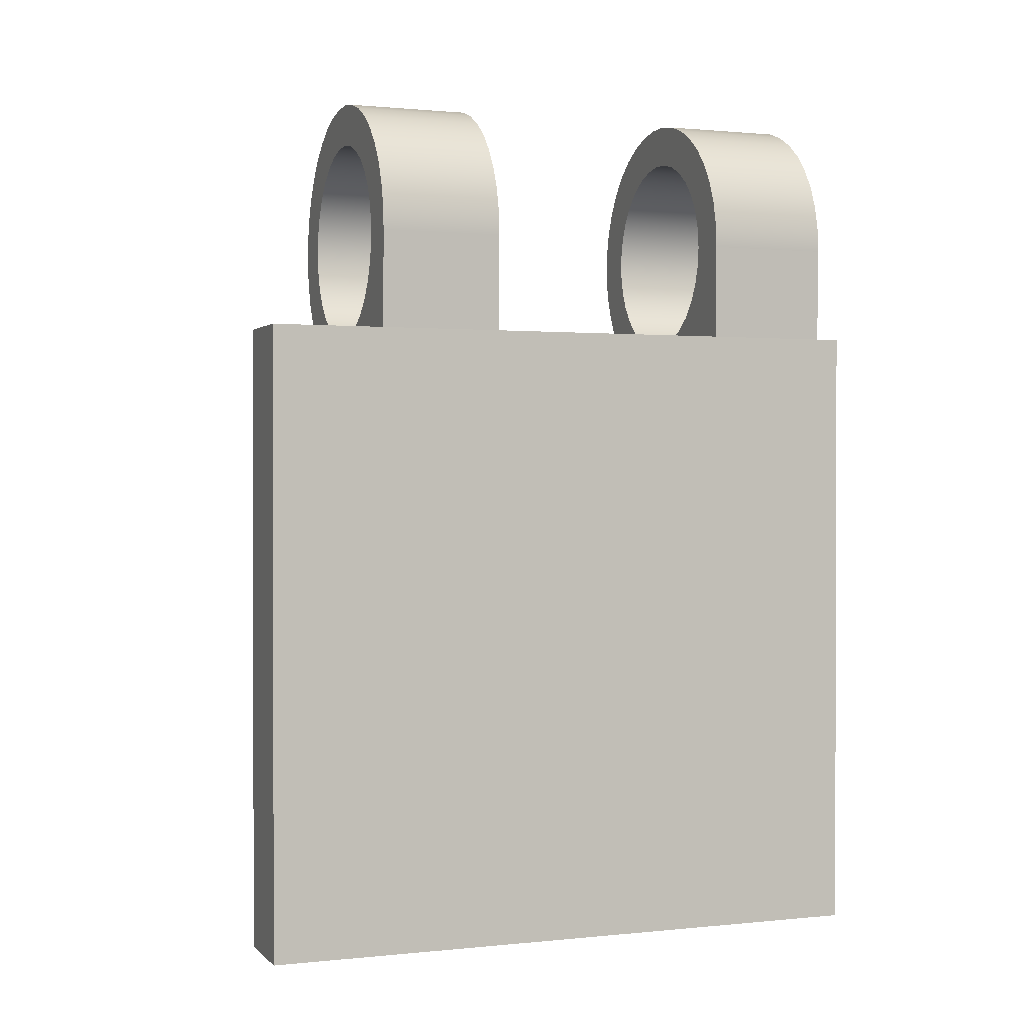
<metadata>
{"format":"obj","ext":"obj","renderer":"f3d","projection":"perspective","resolution":1024,"background":"white","views":[{"elev":0.9,"azim":-110.9,"up":"+Y"}]}
</metadata>
<code>
v 0.2 1.397 0.3
v 0.4498 1.396 0.3
v 0.4498 1.396 0.6
v 0.2 1.397 0.6
v 0.09648 1.745 0.3
v 0.1 1.5 0.3
v 0.1 1.5 0.6
v 0.09648 1.745 0.6
v 0.4498 1.396 0.6
v 0.4498 1.396 0.3
v 0.5092 1.401 0.3
v 0.5669 1.416 0.3
v 0.6213 1.441 0.3
v 0.6709 1.474 0.3
v 0.7141 1.515 0.3
v 0.7499 1.563 0.3
v 0.7771 1.616 0.3
v 0.795 1.673 0.3
v 0.8031 1.732 0.3
v 0.8011 1.791 0.3
v 0.7892 1.85 0.3
v 0.7676 1.905 0.3
v 0.737 1.956 0.3
v 0.6983 2.002 0.3
v 0.6524 2.04 0.3
v 0.6009 2.07 0.3
v 0.545 2.091 0.3
v 0.4864 2.102 0.3
v 0.4268 2.103 0.3
v 0.3679 2.094 0.3
v 0.3112 2.075 0.3
v 0.2586 2.047 0.3
v 0.2113 2.011 0.3
v 0.1709 1.967 0.3
v 0.1384 1.917 0.3
v 0.1148 1.862 0.3
v 0.1007 1.804 0.3
v 0.09648 1.745 0.3
v 0.09648 1.745 0.6
v 0.1007 1.804 0.6
v 0.1148 1.862 0.6
v 0.1384 1.917 0.6
v 0.1709 1.967 0.6
v 0.2113 2.011 0.6
v 0.2586 2.047 0.6
v 0.3112 2.075 0.6
v 0.3679 2.094 0.6
v 0.4268 2.103 0.6
v 0.4864 2.102 0.6
v 0.545 2.091 0.6
v 0.6009 2.07 0.6
v 0.6524 2.04 0.6
v 0.6983 2.002 0.6
v 0.737 1.956 0.6
v 0.7676 1.905 0.6
v 0.7892 1.85 0.6
v 0.8011 1.791 0.6
v 0.8031 1.732 0.6
v 0.795 1.673 0.6
v 0.7771 1.616 0.6
v 0.7499 1.563 0.6
v 0.7141 1.515 0.6
v 0.6709 1.474 0.6
v 0.6213 1.441 0.6
v 0.5669 1.416 0.6
v 0.5092 1.401 0.6
v 0.7 1.75 0.3
v 0.6949 1.8 0.3
v 0.6797 1.849 0.3
v 0.6552 1.893 0.3
v 0.6222 1.931 0.3
v 0.5822 1.962 0.3
v 0.5368 1.984 0.3
v 0.4879 1.997 0.3
v 0.4373 2 0.3
v 0.3873 1.992 0.3
v 0.3399 1.974 0.3
v 0.297 1.948 0.3
v 0.2603 1.913 0.3
v 0.2314 1.871 0.3
v 0.2115 1.825 0.3
v 0.2013 1.775 0.3
v 0.2013 1.725 0.3
v 0.2115 1.675 0.3
v 0.2314 1.629 0.3
v 0.2603 1.587 0.3
v 0.297 1.552 0.3
v 0.3399 1.526 0.3
v 0.3873 1.508 0.3
v 0.4373 1.5 0.3
v 0.4879 1.503 0.3
v 0.5368 1.516 0.3
v 0.5822 1.538 0.3
v 0.6222 1.569 0.3
v 0.6552 1.607 0.3
v 0.6797 1.651 0.3
v 0.6949 1.7 0.3
v 0.09648 1.745 0.3
v 0.1007 1.804 0.3
v 0.1148 1.862 0.3
v 0.1384 1.917 0.3
v 0.1709 1.967 0.3
v 0.2113 2.011 0.3
v 0.2586 2.047 0.3
v 0.3112 2.075 0.3
v 0.3679 2.094 0.3
v 0.4268 2.103 0.3
v 0.4864 2.102 0.3
v 0.545 2.091 0.3
v 0.6009 2.07 0.3
v 0.6524 2.04 0.3
v 0.6983 2.002 0.3
v 0.737 1.956 0.3
v 0.7676 1.905 0.3
v 0.7892 1.85 0.3
v 0.8011 1.791 0.3
v 0.8031 1.732 0.3
v 0.795 1.673 0.3
v 0.7771 1.616 0.3
v 0.7499 1.563 0.3
v 0.7141 1.515 0.3
v 0.6709 1.474 0.3
v 0.6213 1.441 0.3
v 0.5669 1.416 0.3
v 0.5092 1.401 0.3
v 0.4498 1.396 0.3
v 0.2 1.397 0.3
v 0.2 1.5 0.3
v 0.1 1.5 0.3
v 0.7 1.75 0.3
v 0.6949 1.7 0.3
v 0.6797 1.651 0.3
v 0.6552 1.607 0.3
v 0.6222 1.569 0.3
v 0.5822 1.538 0.3
v 0.5368 1.516 0.3
v 0.4879 1.503 0.3
v 0.4373 1.5 0.3
v 0.3873 1.508 0.3
v 0.3399 1.526 0.3
v 0.297 1.552 0.3
v 0.2603 1.587 0.3
v 0.2314 1.629 0.3
v 0.2115 1.675 0.3
v 0.2013 1.725 0.3
v 0.2013 1.775 0.3
v 0.2115 1.825 0.3
v 0.2314 1.871 0.3
v 0.2603 1.913 0.3
v 0.297 1.948 0.3
v 0.3399 1.974 0.3
v 0.3873 1.992 0.3
v 0.4373 2 0.3
v 0.4879 1.997 0.3
v 0.5368 1.984 0.3
v 0.5822 1.962 0.3
v 0.6222 1.931 0.3
v 0.6552 1.893 0.3
v 0.6797 1.849 0.3
v 0.6949 1.8 0.3
v 0.7 1.75 0.6
v 0.6949 1.8 0.6
v 0.6797 1.849 0.6
v 0.6552 1.893 0.6
v 0.6222 1.931 0.6
v 0.5822 1.962 0.6
v 0.5368 1.984 0.6
v 0.4879 1.997 0.6
v 0.4373 2 0.6
v 0.3873 1.992 0.6
v 0.3399 1.974 0.6
v 0.297 1.948 0.6
v 0.2603 1.913 0.6
v 0.2314 1.871 0.6
v 0.2115 1.825 0.6
v 0.2013 1.775 0.6
v 0.2013 1.725 0.6
v 0.2115 1.675 0.6
v 0.2314 1.629 0.6
v 0.2603 1.587 0.6
v 0.297 1.552 0.6
v 0.3399 1.526 0.6
v 0.3873 1.508 0.6
v 0.4373 1.5 0.6
v 0.4879 1.503 0.6
v 0.5368 1.516 0.6
v 0.5822 1.538 0.6
v 0.6222 1.569 0.6
v 0.6552 1.607 0.6
v 0.6797 1.651 0.6
v 0.6949 1.7 0.6
v 0.7 1.75 0.6
v 0.7 1.75 0.3
v 0.7 1.75 0.6
v 0.6949 1.7 0.6
v 0.6797 1.651 0.6
v 0.6552 1.607 0.6
v 0.6222 1.569 0.6
v 0.5822 1.538 0.6
v 0.5368 1.516 0.6
v 0.4879 1.503 0.6
v 0.4373 1.5 0.6
v 0.3873 1.508 0.6
v 0.3399 1.526 0.6
v 0.297 1.552 0.6
v 0.2603 1.587 0.6
v 0.2314 1.629 0.6
v 0.2115 1.675 0.6
v 0.2013 1.725 0.6
v 0.2013 1.775 0.6
v 0.2115 1.825 0.6
v 0.2314 1.871 0.6
v 0.2603 1.913 0.6
v 0.297 1.948 0.6
v 0.3399 1.974 0.6
v 0.3873 1.992 0.6
v 0.4373 2 0.6
v 0.4879 1.997 0.6
v 0.5368 1.984 0.6
v 0.5822 1.962 0.6
v 0.6222 1.931 0.6
v 0.6552 1.893 0.6
v 0.6797 1.849 0.6
v 0.6949 1.8 0.6
v 0.2 1.5 0.6
v 0.2 1.397 0.6
v 0.4498 1.396 0.6
v 0.5092 1.401 0.6
v 0.5669 1.416 0.6
v 0.6213 1.441 0.6
v 0.6709 1.474 0.6
v 0.7141 1.515 0.6
v 0.7499 1.563 0.6
v 0.7771 1.616 0.6
v 0.795 1.673 0.6
v 0.8031 1.732 0.6
v 0.8011 1.791 0.6
v 0.7892 1.85 0.6
v 0.7676 1.905 0.6
v 0.737 1.956 0.6
v 0.6983 2.002 0.6
v 0.6524 2.04 0.6
v 0.6009 2.07 0.6
v 0.545 2.091 0.6
v 0.4864 2.102 0.6
v 0.4268 2.103 0.6
v 0.3679 2.094 0.6
v 0.3112 2.075 0.6
v 0.2586 2.047 0.6
v 0.2113 2.011 0.6
v 0.1709 1.967 0.6
v 0.1384 1.917 0.6
v 0.1148 1.862 0.6
v 0.1007 1.804 0.6
v 0.09648 1.745 0.6
v 0.1 1.5 0.6
v 0.09659 1.74 1.2
v 0.09659 1.74 1.5
v 0.09995 1.8 1.5
v 0.1133 1.858 1.5
v 0.1363 1.913 1.5
v 0.1683 1.964 1.5
v 0.2083 2.008 1.5
v 0.2553 2.045 1.5
v 0.3078 2.074 1.5
v 0.3644 2.093 1.5
v 0.4234 2.103 1.5
v 0.4832 2.102 1.5
v 0.5421 2.091 1.5
v 0.5983 2.071 1.5
v 0.6503 2.041 1.5
v 0.6965 2.003 1.5
v 0.7357 1.958 1.5
v 0.7667 1.907 1.5
v 0.7887 1.852 1.5
v 0.8009 1.793 1.5
v 0.8032 1.733 1.5
v 0.7953 1.674 1.5
v 0.7775 1.617 1.5
v 0.7504 1.564 1.5
v 0.7147 1.516 1.5
v 0.6714 1.474 1.5
v 0.6218 1.441 1.5
v 0.5673 1.416 1.5
v 0.5094 1.401 1.5
v 0.4498 1.396 1.5
v 0.4498 1.396 1.2
v 0.5094 1.401 1.2
v 0.5673 1.416 1.2
v 0.6218 1.441 1.2
v 0.6714 1.474 1.2
v 0.7147 1.516 1.2
v 0.7504 1.564 1.2
v 0.7775 1.617 1.2
v 0.7953 1.674 1.2
v 0.8032 1.733 1.2
v 0.8009 1.793 1.2
v 0.7887 1.852 1.2
v 0.7667 1.907 1.2
v 0.7357 1.958 1.2
v 0.6965 2.003 1.2
v 0.6503 2.041 1.2
v 0.5983 2.071 1.2
v 0.5421 2.091 1.2
v 0.4832 2.102 1.2
v 0.4234 2.103 1.2
v 0.3644 2.093 1.2
v 0.3078 2.074 1.2
v 0.2553 2.045 1.2
v 0.2083 2.008 1.2
v 0.1683 1.964 1.2
v 0.1363 1.913 1.2
v 0.1133 1.858 1.2
v 0.09995 1.8 1.2
v 0.2 1.75 1.2
v 0.2051 1.8 1.2
v 0.2203 1.849 1.2
v 0.2448 1.893 1.2
v 0.2778 1.931 1.2
v 0.3178 1.962 1.2
v 0.3632 1.984 1.2
v 0.4121 1.997 1.2
v 0.4627 2 1.2
v 0.5127 1.992 1.2
v 0.5601 1.974 1.2
v 0.603 1.948 1.2
v 0.6397 1.913 1.2
v 0.6686 1.871 1.2
v 0.6885 1.825 1.2
v 0.6987 1.775 1.2
v 0.6987 1.725 1.2
v 0.6885 1.675 1.2
v 0.6686 1.629 1.2
v 0.6397 1.587 1.2
v 0.603 1.552 1.2
v 0.5601 1.526 1.2
v 0.5127 1.508 1.2
v 0.4627 1.5 1.2
v 0.4121 1.503 1.2
v 0.3632 1.516 1.2
v 0.3178 1.538 1.2
v 0.2778 1.569 1.2
v 0.2448 1.607 1.2
v 0.2203 1.651 1.2
v 0.2051 1.7 1.2
v 0.2 1.75 1.5
v 0.2051 1.7 1.5
v 0.2203 1.651 1.5
v 0.2448 1.607 1.5
v 0.2778 1.569 1.5
v 0.3178 1.538 1.5
v 0.3632 1.516 1.5
v 0.4121 1.503 1.5
v 0.4627 1.5 1.5
v 0.5127 1.508 1.5
v 0.5601 1.526 1.5
v 0.603 1.552 1.5
v 0.6397 1.587 1.5
v 0.6686 1.629 1.5
v 0.6885 1.675 1.5
v 0.6987 1.725 1.5
v 0.6987 1.775 1.5
v 0.6885 1.825 1.5
v 0.6686 1.871 1.5
v 0.6397 1.913 1.5
v 0.603 1.948 1.5
v 0.5601 1.974 1.5
v 0.5127 1.992 1.5
v 0.4627 2 1.5
v 0.4121 1.997 1.5
v 0.3632 1.984 1.5
v 0.3178 1.962 1.5
v 0.2778 1.931 1.5
v 0.2448 1.893 1.5
v 0.2203 1.849 1.5
v 0.2051 1.8 1.5
v 0.2 1.75 1.2
v 0.2 1.75 1.5
v 0.1 1.5 1.5
v 0.09659 1.74 1.5
v 0.09659 1.74 1.2
v 0.1 1.5 1.2
v 0.2 1.75 1.2
v 0.2051 1.7 1.2
v 0.2203 1.651 1.2
v 0.2448 1.607 1.2
v 0.2778 1.569 1.2
v 0.3178 1.538 1.2
v 0.3632 1.516 1.2
v 0.4121 1.503 1.2
v 0.4627 1.5 1.2
v 0.5127 1.508 1.2
v 0.5601 1.526 1.2
v 0.603 1.552 1.2
v 0.6397 1.587 1.2
v 0.6686 1.629 1.2
v 0.6885 1.675 1.2
v 0.6987 1.725 1.2
v 0.6987 1.775 1.2
v 0.6885 1.825 1.2
v 0.6686 1.871 1.2
v 0.6397 1.913 1.2
v 0.603 1.948 1.2
v 0.5601 1.974 1.2
v 0.5127 1.992 1.2
v 0.4627 2 1.2
v 0.4121 1.997 1.2
v 0.3632 1.984 1.2
v 0.3178 1.962 1.2
v 0.2778 1.931 1.2
v 0.2448 1.893 1.2
v 0.2203 1.849 1.2
v 0.2051 1.8 1.2
v 0.2 1.5 1.2
v 0.1 1.5 1.2
v 0.09659 1.74 1.2
v 0.09995 1.8 1.2
v 0.1133 1.858 1.2
v 0.1363 1.913 1.2
v 0.1683 1.964 1.2
v 0.2083 2.008 1.2
v 0.2553 2.045 1.2
v 0.3078 2.074 1.2
v 0.3644 2.093 1.2
v 0.4234 2.103 1.2
v 0.4832 2.102 1.2
v 0.5421 2.091 1.2
v 0.5983 2.071 1.2
v 0.6503 2.041 1.2
v 0.6965 2.003 1.2
v 0.7357 1.958 1.2
v 0.7667 1.907 1.2
v 0.7887 1.852 1.2
v 0.8009 1.793 1.2
v 0.8032 1.733 1.2
v 0.7953 1.674 1.2
v 0.7775 1.617 1.2
v 0.7504 1.564 1.2
v 0.7147 1.516 1.2
v 0.6714 1.474 1.2
v 0.6218 1.441 1.2
v 0.5673 1.416 1.2
v 0.5094 1.401 1.2
v 0.4498 1.396 1.2
v 0.2 1.397 1.2
v 0.4498 1.396 1.5
v 0.2 1.397 1.5
v 0.2 1.397 1.2
v 0.4498 1.396 1.2
v 0.1 1.5 0.6
v 0.1 1.5 0.3
v 0.2 1.5 0.3
v 0.2 1.5 0
v 0 1.5 0
v 0 1.5 1.5
v 0.1 1.5 1.5
v 0.1 1.5 1.2
v 0.2 1.5 1.2
v 0.2 1.5 0.6
v 0.2 1.397 0.6
v 0.2 1.5 0.6
v 0.2 1.5 1.2
v 0.2 1.397 1.2
v 0.2 1.397 1.5
v 0.2 0 1.5
v 0.2 0 0
v 0.2 1.5 0
v 0.2 1.5 0.3
v 0.2 1.397 0.3
v 0.2 1.5 0
v 0.2 0 0
v 0 0 0
v 0 1.5 0
v 0 0 1.5
v 0 0 0
v 0.2 0 0
v 0.2 0 1.5
v 0.2 1.75 1.5
v 0.2051 1.8 1.5
v 0.2203 1.849 1.5
v 0.2448 1.893 1.5
v 0.2778 1.931 1.5
v 0.3178 1.962 1.5
v 0.3632 1.984 1.5
v 0.4121 1.997 1.5
v 0.4627 2 1.5
v 0.5127 1.992 1.5
v 0.5601 1.974 1.5
v 0.603 1.948 1.5
v 0.6397 1.913 1.5
v 0.6686 1.871 1.5
v 0.6885 1.825 1.5
v 0.6987 1.775 1.5
v 0.6987 1.725 1.5
v 0.6885 1.675 1.5
v 0.6686 1.629 1.5
v 0.6397 1.587 1.5
v 0.603 1.552 1.5
v 0.5601 1.526 1.5
v 0.5127 1.508 1.5
v 0.4627 1.5 1.5
v 0.4121 1.503 1.5
v 0.3632 1.516 1.5
v 0.3178 1.538 1.5
v 0.2778 1.569 1.5
v 0.2448 1.607 1.5
v 0.2203 1.651 1.5
v 0.2051 1.7 1.5
v 0 1.5 1.5
v 0 0 1.5
v 0.2 0 1.5
v 0.2 1.397 1.5
v 0.4498 1.396 1.5
v 0.5094 1.401 1.5
v 0.5673 1.416 1.5
v 0.6218 1.441 1.5
v 0.6714 1.474 1.5
v 0.7147 1.516 1.5
v 0.7504 1.564 1.5
v 0.7775 1.617 1.5
v 0.7953 1.674 1.5
v 0.8032 1.733 1.5
v 0.8009 1.793 1.5
v 0.7887 1.852 1.5
v 0.7667 1.907 1.5
v 0.7357 1.958 1.5
v 0.6965 2.003 1.5
v 0.6503 2.041 1.5
v 0.5983 2.071 1.5
v 0.5421 2.091 1.5
v 0.4832 2.102 1.5
v 0.4234 2.103 1.5
v 0.3644 2.093 1.5
v 0.3078 2.074 1.5
v 0.2553 2.045 1.5
v 0.2083 2.008 1.5
v 0.1683 1.964 1.5
v 0.1363 1.913 1.5
v 0.1133 1.858 1.5
v 0.09995 1.8 1.5
v 0.09659 1.74 1.5
v 0.1 1.5 1.5
v 0 1.5 1.5
v 0 1.5 0
v 0 0 0
v 0 0 1.5
g 1cc85e30-e2c9-11ea-bdee-54bf646e7e1f
f 1 2 4
f 4 2 3
g 1cbf0f50-e2c9-11ea-ab25-54bf646e7e1f
f 5 6 8
f 8 6 7
g 1b1181a2-e2c9-11ea-b323-54bf646e7e1f
f 9 10 66
f 66 10 11
f 66 11 65
f 65 11 12
f 65 12 64
f 64 12 13
f 64 13 63
f 63 13 14
f 63 14 62
f 62 14 15
f 62 15 61
f 61 15 16
f 61 16 60
f 60 16 17
f 60 17 59
f 59 17 18
f 59 18 58
f 58 18 19
f 58 19 57
f 57 19 20
f 57 20 56
f 56 20 21
f 56 21 55
f 55 21 22
f 55 22 54
f 54 22 23
f 54 23 53
f 53 23 24
f 53 24 52
f 52 24 25
f 52 25 51
f 51 25 26
f 51 26 50
f 50 26 27
f 50 27 49
f 49 27 28
f 49 28 48
f 48 28 29
f 48 29 47
f 47 29 30
f 47 30 46
f 46 30 31
f 46 31 45
f 45 31 32
f 45 32 44
f 44 32 33
f 44 33 43
f 43 33 34
f 43 34 42
f 42 34 35
f 42 35 41
f 41 35 36
f 41 36 40
f 40 36 37
f 40 37 39
f 39 37 38
g 1b972ddc-e2c9-11ea-890b-54bf646e7e1f
f 68 116 67
f 67 116 117
f 67 117 97
f 97 117 118
f 97 118 96
f 96 118 119
f 96 119 120
f 116 68 115
f 115 68 69
f 115 69 114
f 114 69 70
f 114 70 113
f 113 70 112
f 112 70 71
f 112 71 111
f 111 71 72
f 111 72 110
f 110 72 73
f 110 73 109
f 109 73 74
f 109 74 108
f 108 74 75
f 108 75 107
f 107 75 106
f 106 75 76
f 106 76 105
f 105 76 77
f 105 77 104
f 104 77 78
f 104 78 103
f 103 78 79
f 103 79 102
f 102 79 80
f 102 80 101
f 101 80 100
f 100 80 81
f 100 81 99
f 99 81 82
f 99 82 98
f 98 82 83
f 98 83 84
f 98 84 129
f 129 84 85
f 129 85 128
f 128 85 86
f 128 86 87
f 87 88 128
f 128 88 127
f 127 88 89
f 127 89 126
f 126 89 90
f 126 90 91
f 92 124 91
f 91 124 125
f 91 125 126
f 124 92 123
f 123 92 93
f 123 93 122
f 122 93 94
f 122 94 121
f 121 94 95
f 121 95 120
f 120 95 96
g 1b0dff18-e2c9-11ea-b969-54bf646e7e1f
f 131 191 130
f 130 191 192
f 193 161 160
f 160 161 162
f 160 162 159
f 159 162 163
f 159 163 158
f 158 163 164
f 158 164 157
f 157 164 165
f 157 165 156
f 156 165 166
f 156 166 155
f 155 166 167
f 155 167 154
f 154 167 168
f 154 168 153
f 153 168 169
f 153 169 152
f 152 169 170
f 152 170 151
f 151 170 171
f 151 171 150
f 150 171 172
f 150 172 149
f 149 172 173
f 149 173 148
f 148 173 174
f 148 174 147
f 147 174 175
f 147 175 146
f 146 175 176
f 146 176 145
f 145 176 177
f 145 177 144
f 144 177 178
f 144 178 143
f 143 178 179
f 143 179 142
f 142 179 180
f 142 180 141
f 141 180 181
f 141 181 140
f 140 181 182
f 140 182 139
f 139 182 183
f 139 183 138
f 138 183 184
f 138 184 137
f 137 184 185
f 137 185 136
f 136 185 186
f 136 186 135
f 135 186 187
f 135 187 134
f 134 187 188
f 134 188 133
f 133 188 189
f 133 189 132
f 132 189 190
f 132 190 131
f 131 190 191
g 1b1b6e3a-e2c9-11ea-9e6c-54bf646e7e1f
f 195 236 194
f 194 236 237
f 194 237 224
f 224 237 238
f 224 238 223
f 223 238 239
f 223 239 222
f 222 239 240
f 222 240 221
f 221 240 241
f 221 241 220
f 220 241 242
f 220 242 219
f 219 242 243
f 219 243 244
f 236 195 235
f 235 195 196
f 235 196 234
f 234 196 197
f 234 197 233
f 233 197 198
f 233 198 232
f 232 198 199
f 232 199 231
f 231 199 230
f 230 199 200
f 230 200 229
f 229 200 201
f 229 201 228
f 228 201 227
f 227 201 202
f 227 202 203
f 227 203 226
f 226 203 204
f 226 204 225
f 225 204 205
f 225 205 206
f 225 206 256
f 256 206 207
f 256 207 208
f 256 208 255
f 255 208 209
f 255 209 210
f 255 210 254
f 254 210 211
f 254 211 253
f 253 211 212
f 253 212 252
f 252 212 213
f 252 213 251
f 251 213 214
f 251 214 250
f 250 214 215
f 250 215 249
f 249 215 248
f 248 215 216
f 248 216 247
f 247 216 217
f 247 217 246
f 246 217 245
f 245 217 218
f 245 218 244
f 244 218 219
g 1a6a6a58-e2c9-11ea-bd20-54bf646e7e1f
f 257 258 314
f 314 258 259
f 314 259 313
f 313 259 260
f 313 260 312
f 312 260 261
f 312 261 311
f 311 261 262
f 311 262 310
f 310 262 263
f 310 263 309
f 309 263 264
f 309 264 308
f 308 264 265
f 308 265 307
f 307 265 266
f 307 266 306
f 306 266 267
f 306 267 305
f 305 267 268
f 305 268 304
f 304 268 269
f 304 269 303
f 303 269 270
f 303 270 302
f 302 270 271
f 302 271 301
f 301 271 272
f 301 272 300
f 300 272 273
f 300 273 299
f 299 273 274
f 299 274 298
f 298 274 275
f 298 275 297
f 297 275 276
f 297 276 296
f 296 276 277
f 296 277 295
f 295 277 278
f 295 278 294
f 294 278 279
f 294 279 293
f 293 279 280
f 293 280 292
f 292 280 281
f 292 281 291
f 291 281 282
f 291 282 290
f 290 282 283
f 290 283 289
f 289 283 284
f 289 284 288
f 288 284 285
f 288 285 287
f 287 285 286
g 1a68bca4-e2c9-11ea-9a4f-54bf646e7e1f
f 316 376 315
f 315 376 378
f 377 346 345
f 345 346 347
f 345 347 344
f 344 347 348
f 344 348 343
f 343 348 349
f 343 349 342
f 342 349 350
f 342 350 341
f 341 350 351
f 341 351 340
f 340 351 352
f 340 352 339
f 339 352 353
f 339 353 338
f 338 353 354
f 338 354 337
f 337 354 355
f 337 355 336
f 336 355 356
f 336 356 335
f 335 356 357
f 335 357 334
f 334 357 358
f 334 358 333
f 333 358 359
f 333 359 332
f 332 359 360
f 332 360 331
f 331 360 361
f 331 361 330
f 330 361 362
f 330 362 329
f 329 362 363
f 329 363 328
f 328 363 364
f 328 364 327
f 327 364 365
f 327 365 326
f 326 365 366
f 326 366 325
f 325 366 367
f 325 367 324
f 324 367 368
f 324 368 323
f 323 368 369
f 323 369 322
f 322 369 370
f 322 370 321
f 321 370 371
f 321 371 320
f 320 371 372
f 320 372 319
f 319 372 373
f 319 373 318
f 318 373 374
f 318 374 317
f 317 374 375
f 317 375 316
f 316 375 376
g 1c227f74-e2c9-11ea-90cb-54bf646e7e1f
f 379 380 382
f 382 380 381
g 1a6e622e-e2c9-11ea-9694-54bf646e7e1f
f 384 416 383
f 383 416 417
f 383 417 413
f 413 417 418
f 413 418 412
f 412 418 419
f 412 419 411
f 411 419 420
f 411 420 421
f 384 385 416
f 416 385 415
f 415 385 414
f 414 385 386
f 414 386 387
f 387 388 414
f 414 388 445
f 445 388 389
f 445 389 444
f 444 389 390
f 444 390 391
f 444 391 443
f 443 391 392
f 443 392 442
f 442 392 393
f 442 393 441
f 441 393 394
f 441 394 440
f 440 394 395
f 440 395 439
f 439 395 396
f 439 396 438
f 438 396 437
f 437 396 397
f 437 397 436
f 436 397 398
f 436 398 435
f 435 398 399
f 435 399 434
f 434 399 433
f 433 399 400
f 433 400 432
f 432 400 401
f 432 401 431
f 431 401 402
f 431 402 430
f 430 402 403
f 430 403 429
f 429 403 428
f 428 403 404
f 428 404 427
f 427 404 405
f 427 405 426
f 426 405 406
f 426 406 425
f 425 406 407
f 425 407 424
f 424 407 408
f 424 408 423
f 423 408 409
f 423 409 422
f 422 409 410
f 422 410 421
f 421 410 411
g 1c251762-e2c9-11ea-8dd4-54bf646e7e1f
f 446 447 449
f 449 447 448
g 19ead8e8-e2c9-11ea-86a7-54bf646e7e1f
f 451 454 450
f 450 454 455
f 450 455 457
f 457 455 456
f 452 453 451
f 451 453 454
f 458 459 457
f 457 459 450
g 19ec86ae-e2c9-11ea-8dd8-54bf646e7e1f
f 461 462 460
f 460 462 463
f 460 463 465
f 465 463 464
f 465 466 460
f 460 466 469
f 469 466 467
f 469 467 468
g 19e5f6e2-e2c9-11ea-92ec-54bf646e7e1f
f 470 471 473
f 473 471 472
g 19e7a4a6-e2c9-11ea-8a64-54bf646e7e1f
f 474 475 477
f 477 475 476
g 19e92b54-e2c9-11ea-8275-54bf646e7e1f
f 479 539 478
f 478 539 540
f 478 540 541
f 539 479 538
f 538 479 480
f 538 480 537
f 537 480 536
f 536 480 481
f 536 481 535
f 535 481 482
f 535 482 483
f 535 483 534
f 534 483 484
f 534 484 533
f 533 484 485
f 533 485 532
f 532 485 486
f 532 486 531
f 531 486 487
f 531 487 530
f 530 487 488
f 530 488 529
f 529 488 489
f 529 489 528
f 528 489 490
f 528 490 527
f 527 490 491
f 527 491 526
f 526 491 492
f 526 492 525
f 525 492 493
f 525 493 524
f 524 493 523
f 523 493 522
f 522 493 494
f 522 494 521
f 521 494 520
f 520 494 495
f 520 495 519
f 519 495 518
f 518 495 496
f 518 496 517
f 517 496 497
f 517 497 516
f 516 497 498
f 516 498 499
f 516 499 515
f 515 499 500
f 515 500 514
f 514 500 501
f 514 501 513
f 513 501 502
f 513 502 503
f 513 503 512
f 512 503 504
f 512 504 505
f 505 506 512
f 512 506 507
f 512 507 542
f 542 507 508
f 542 508 541
f 541 508 478
f 542 509 512
f 512 509 510
f 512 510 511
g 19eed0b6-e2c9-11ea-8171-54bf646e7e1f
f 543 544 546
f 546 544 545

</code>
